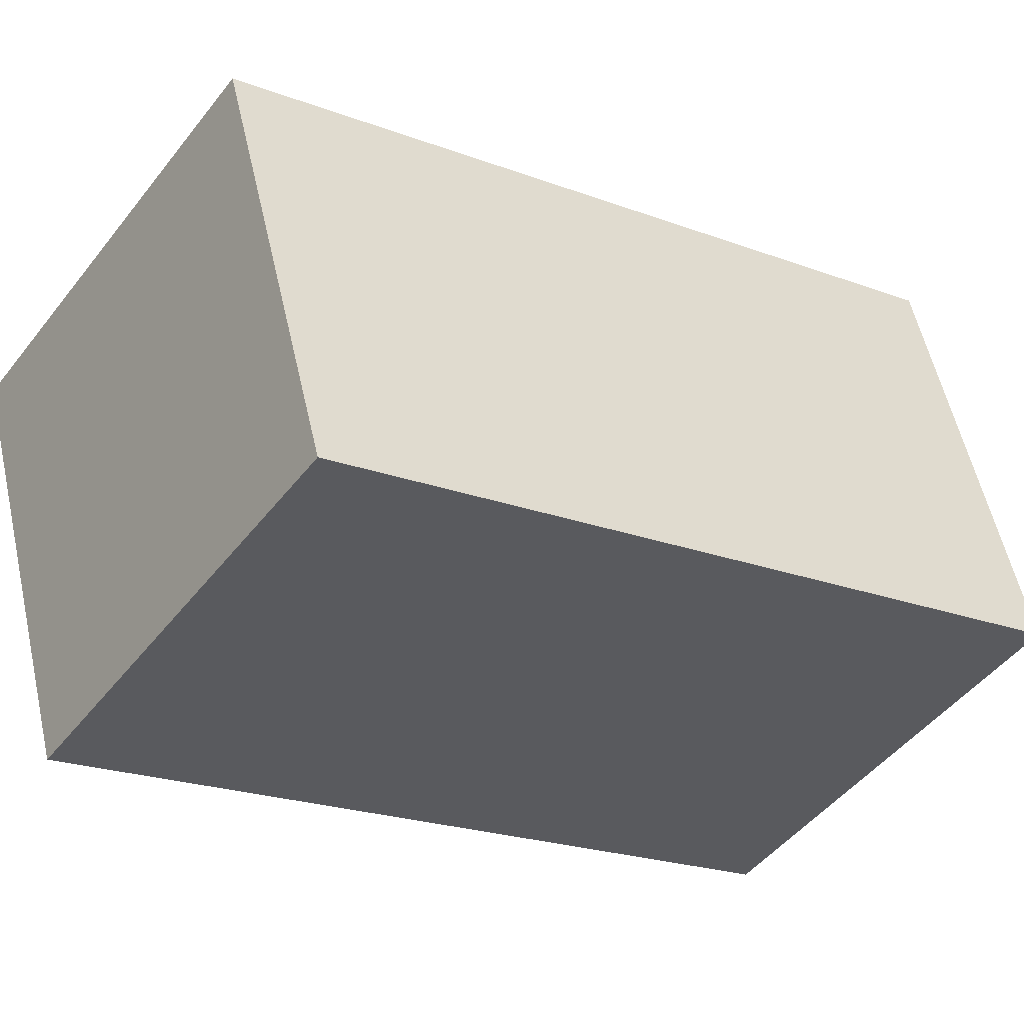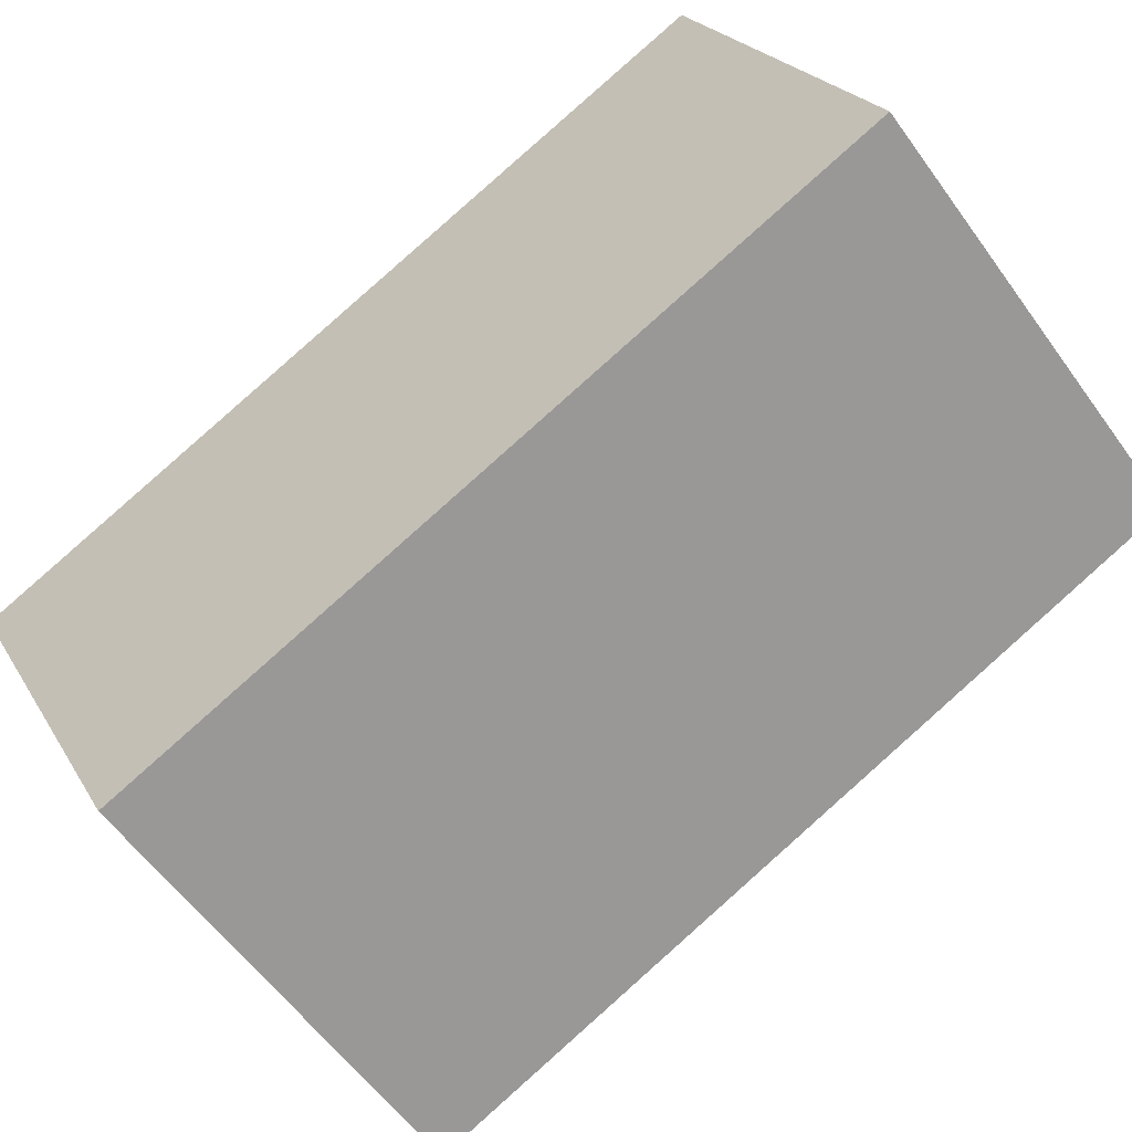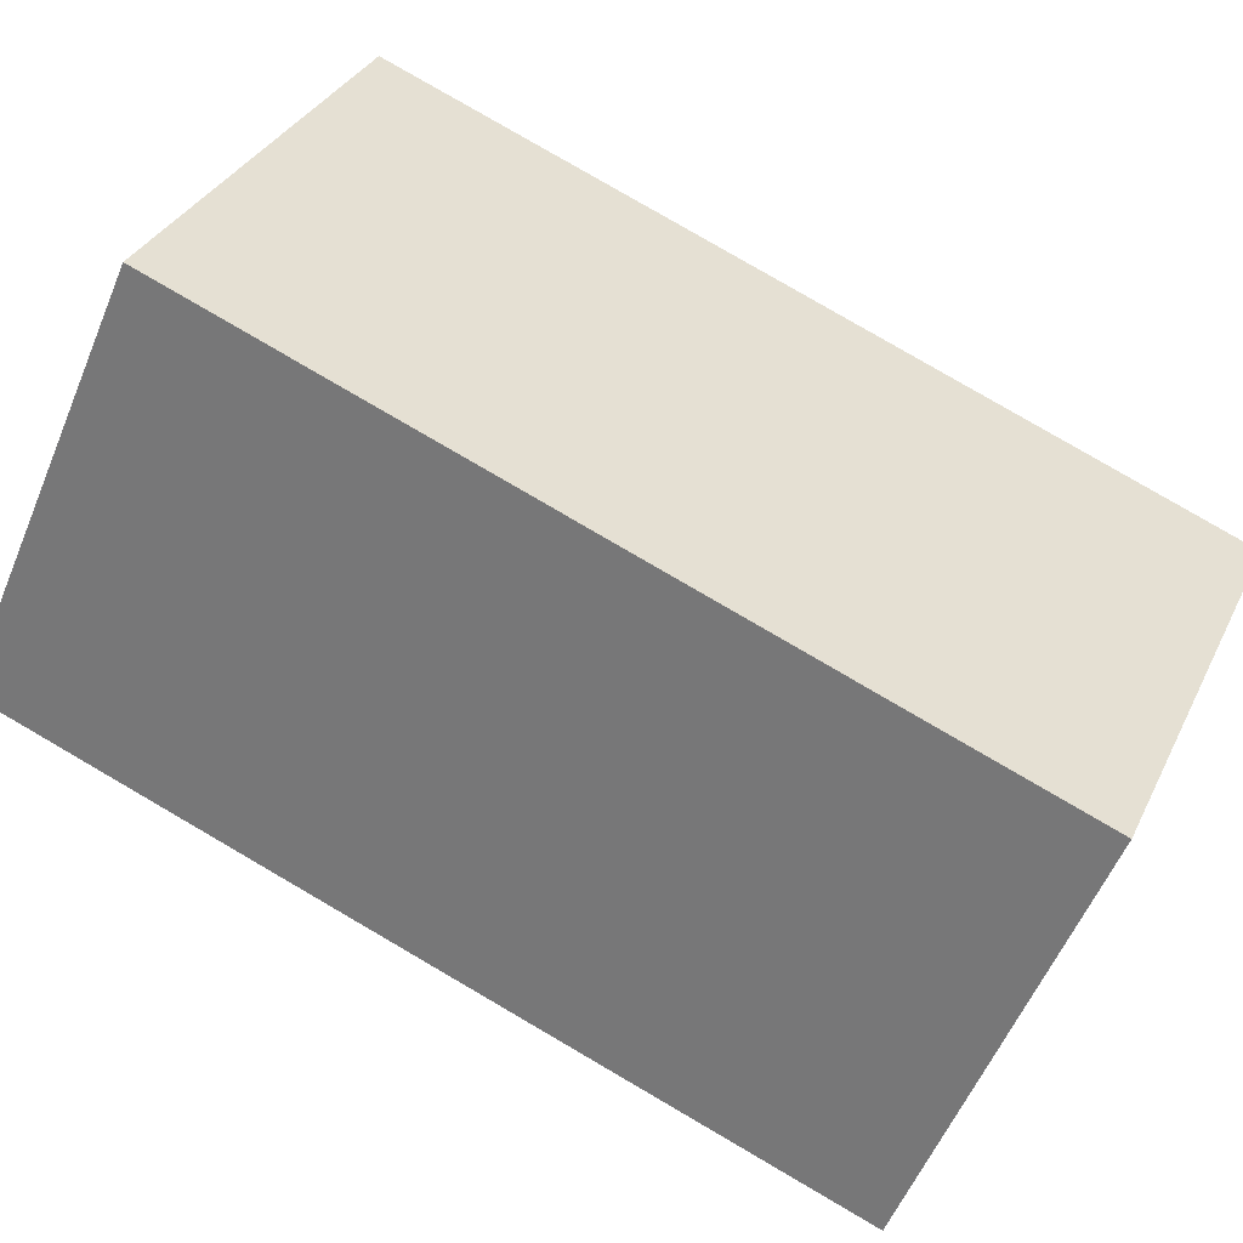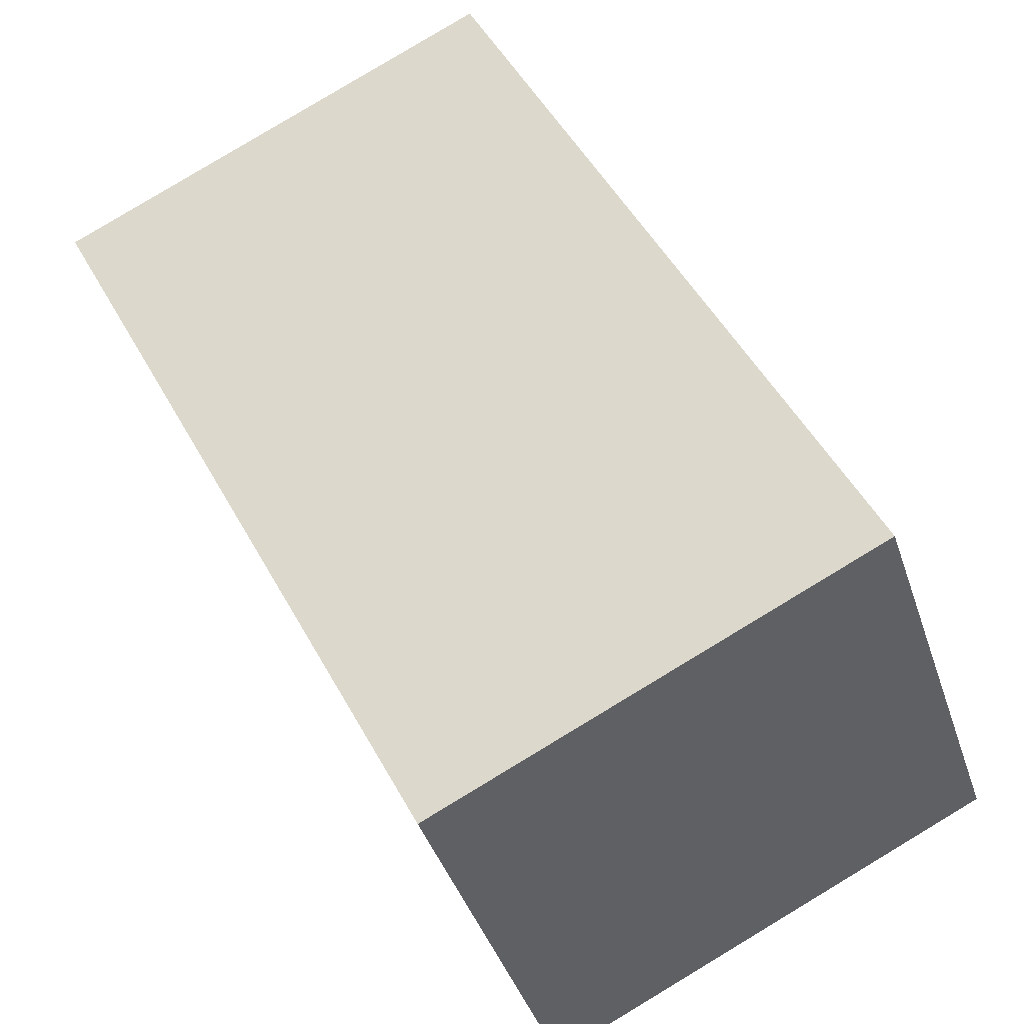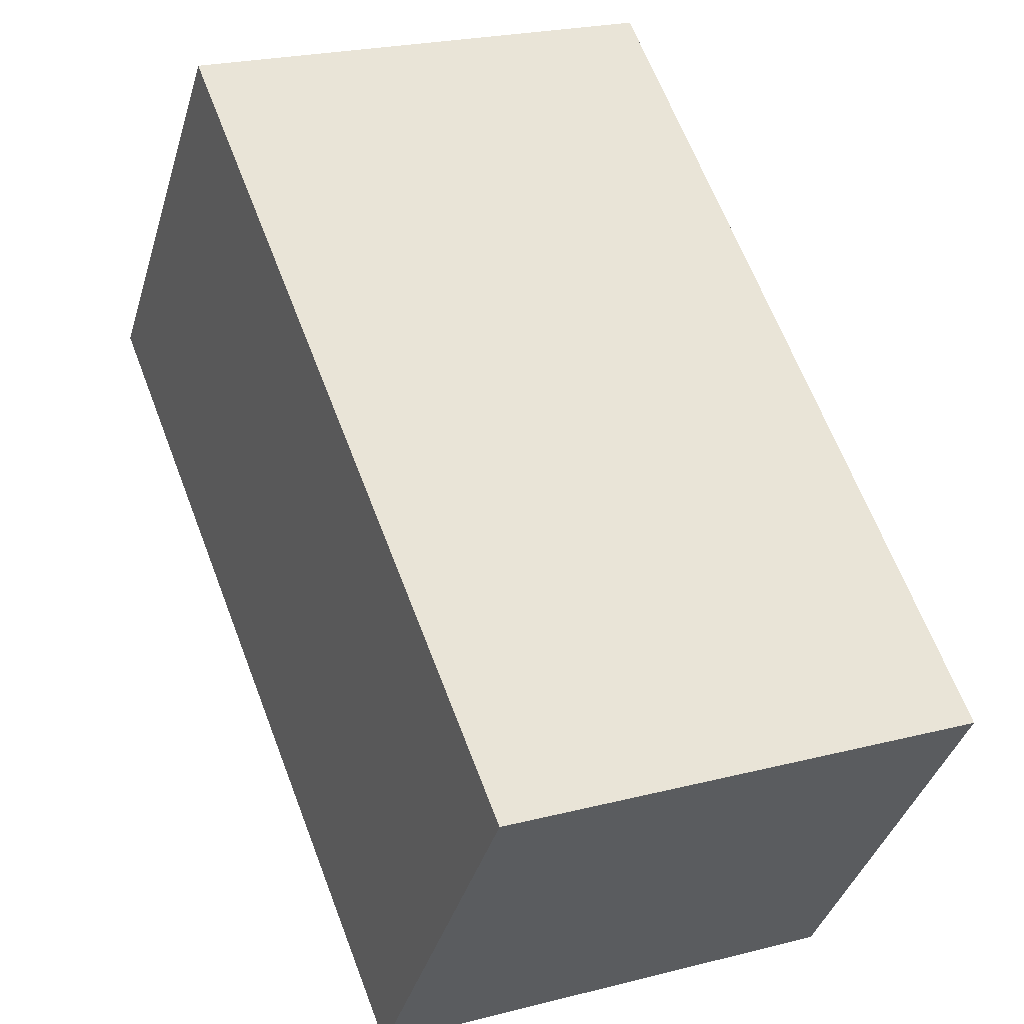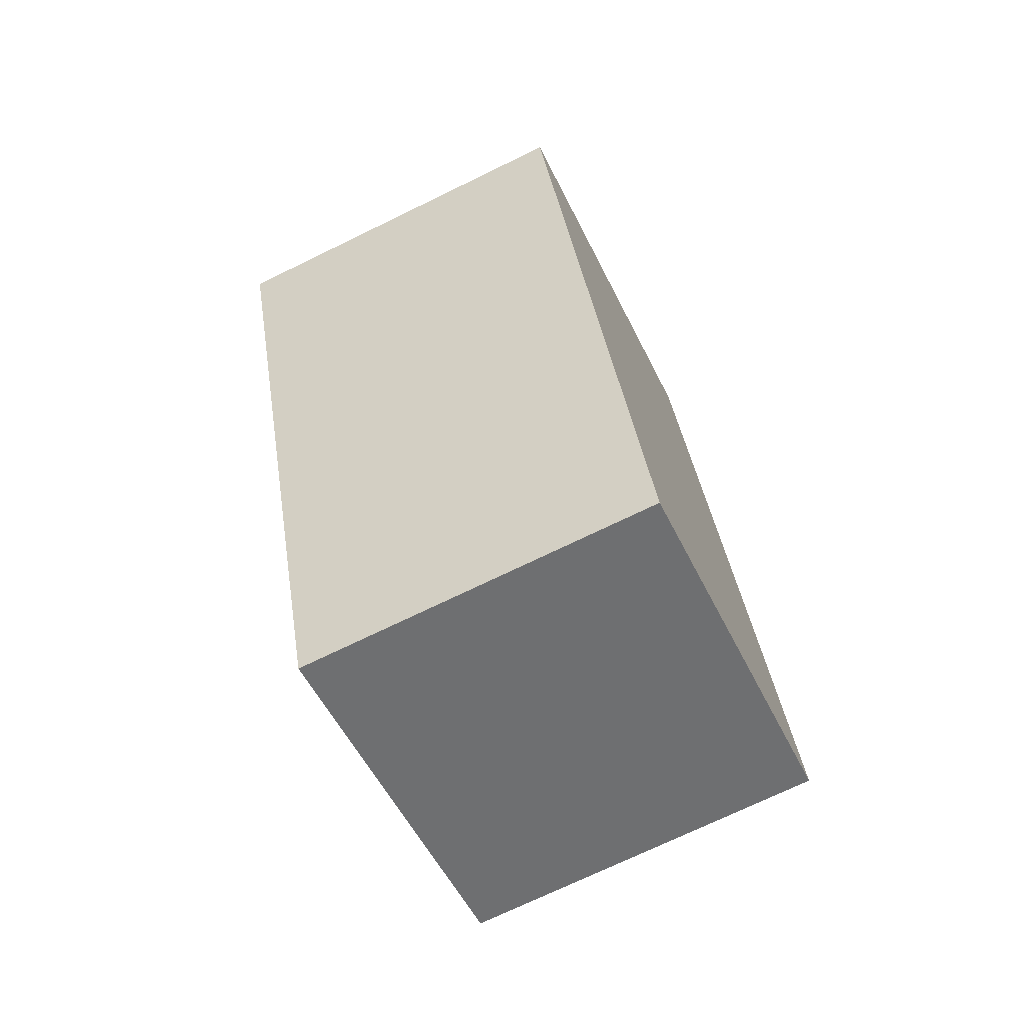
<metadata>
{"format":"obj","ext":"obj","renderer":"f3d","projection":"perspective","resolution":1024,"background":"white","views":[{"elev":-53.4,"azim":73.9,"up":"+Z"},{"elev":-63.6,"azim":143.2,"up":"+Z"},{"elev":37.0,"azim":-51.0,"up":"+Z"},{"elev":66.8,"azim":168.4,"up":"+Z"},{"elev":39.1,"azim":-5.7,"up":"+Z"},{"elev":-30.1,"azim":124.0,"up":"+Y"}]}
</metadata>
<code>
o bone_pinky_distal_left_bone_pinky_distal
v 58.12 -47.57 6.262
v 56.53 -45.54 -0.2699
v 63.63 -43.15 -1.261
v 65.23 -45.18 5.271
v 67.14 -55.49 -5.941
v 68.73 -57.51 0.5903
v 60.03 -57.88 -4.95
v 61.63 -59.91 1.581
f 1 3 2
f 1 4 3
f 5 4 6
f 5 3 4
f 7 5 8
f 8 5 6
f 2 7 1
f 1 7 8
f 1 8 4
f 4 8 6
f 2 5 7
f 2 3 5

</code>
